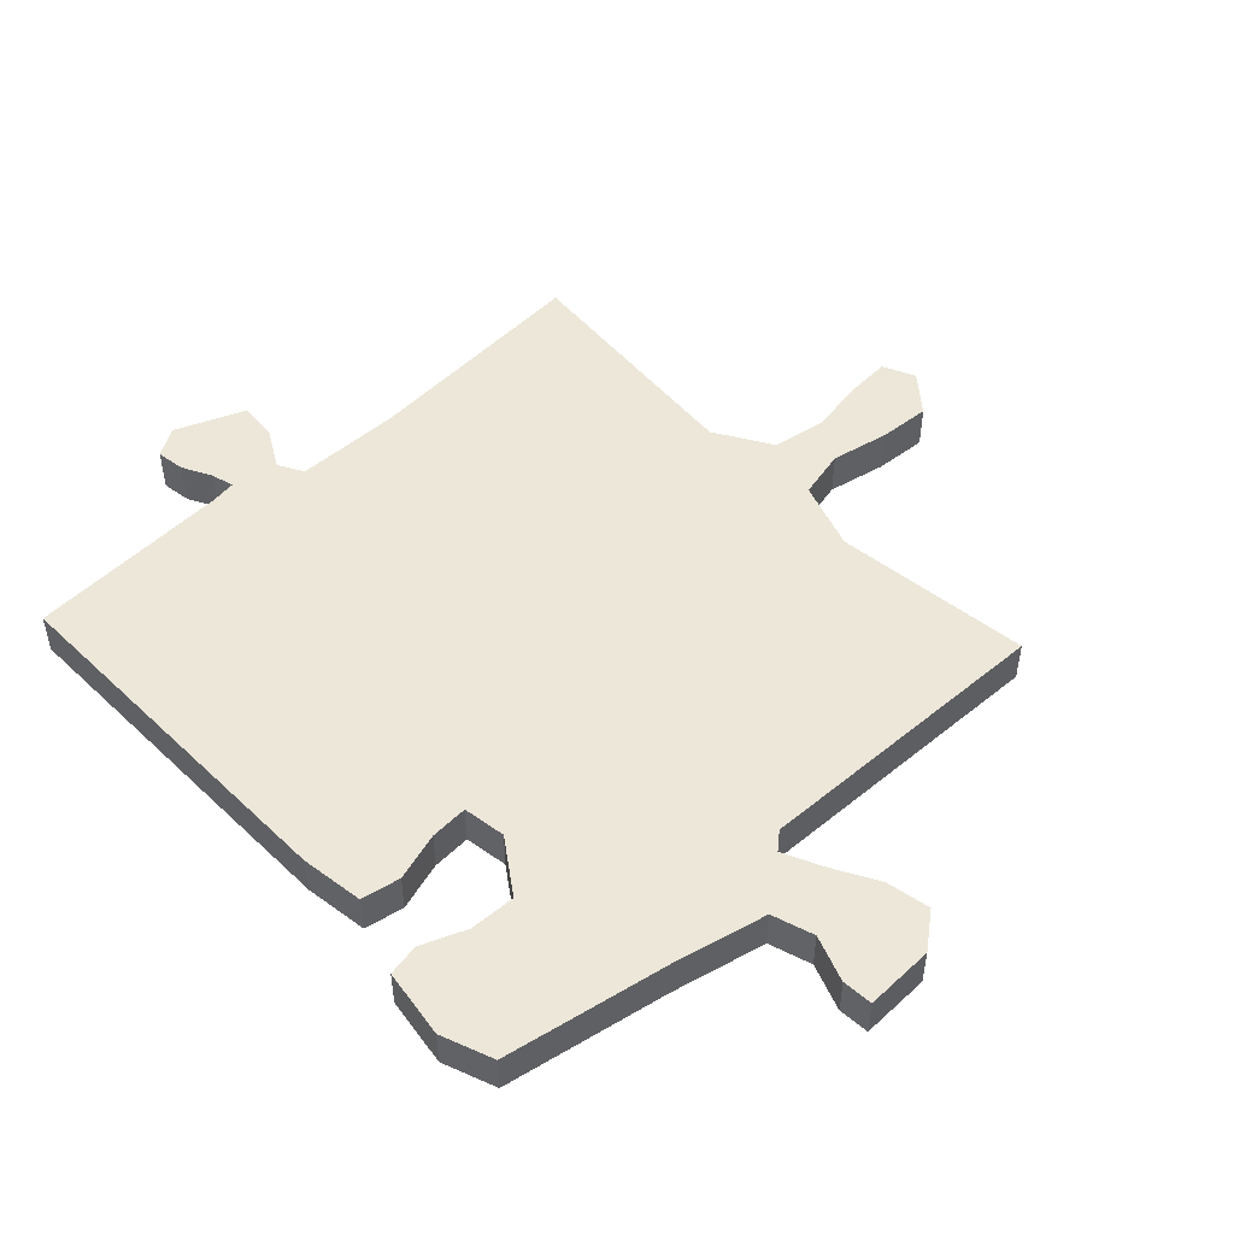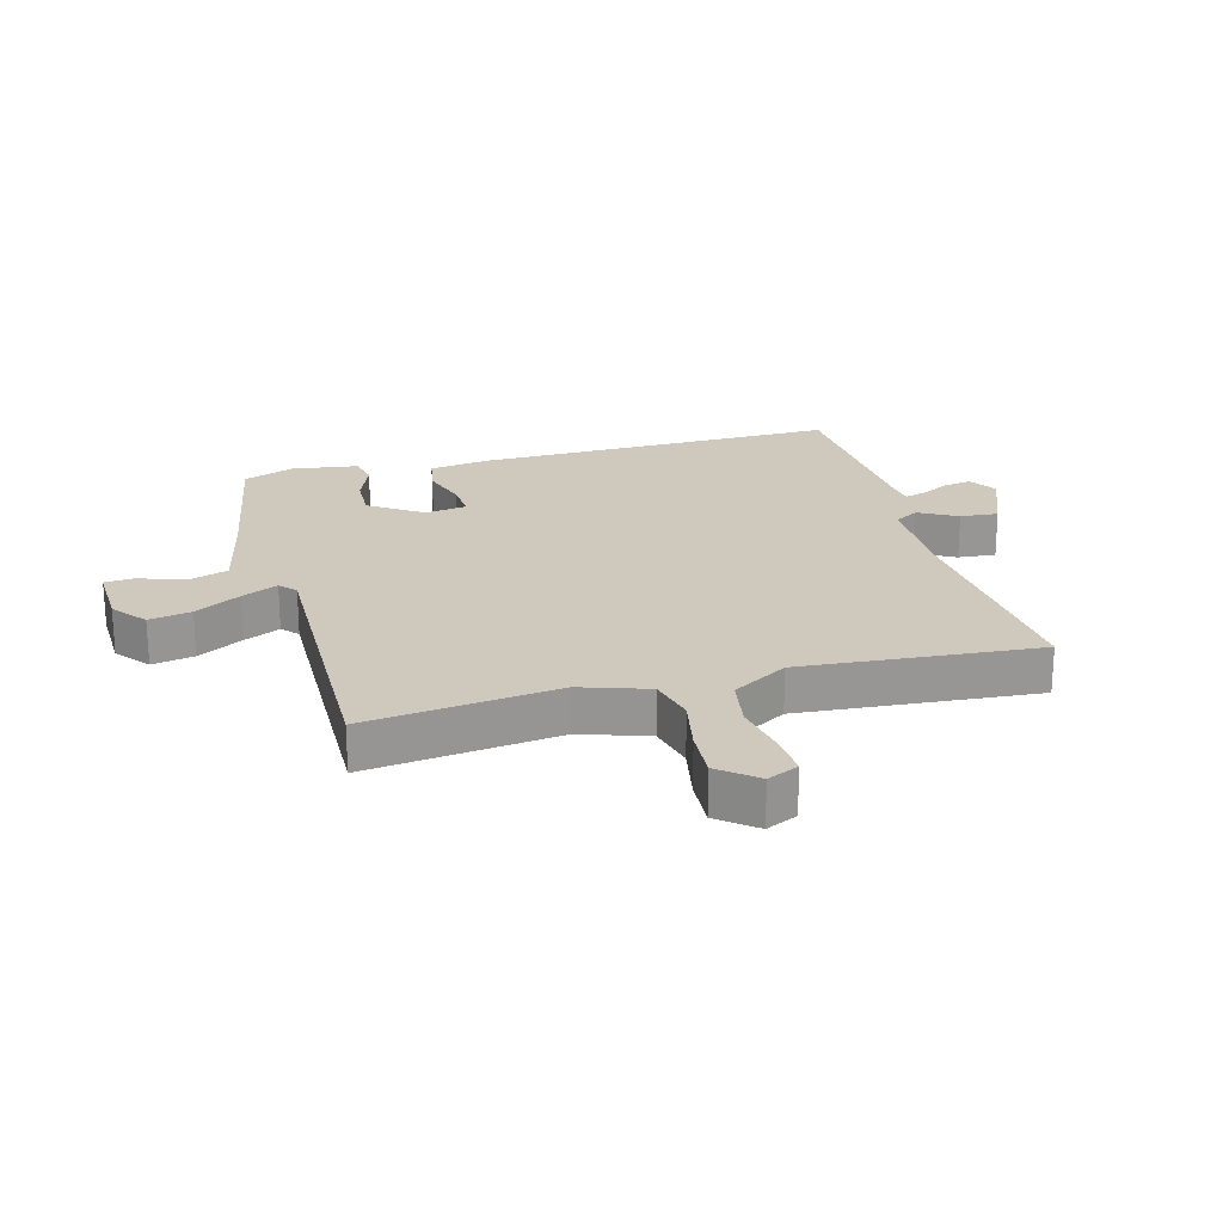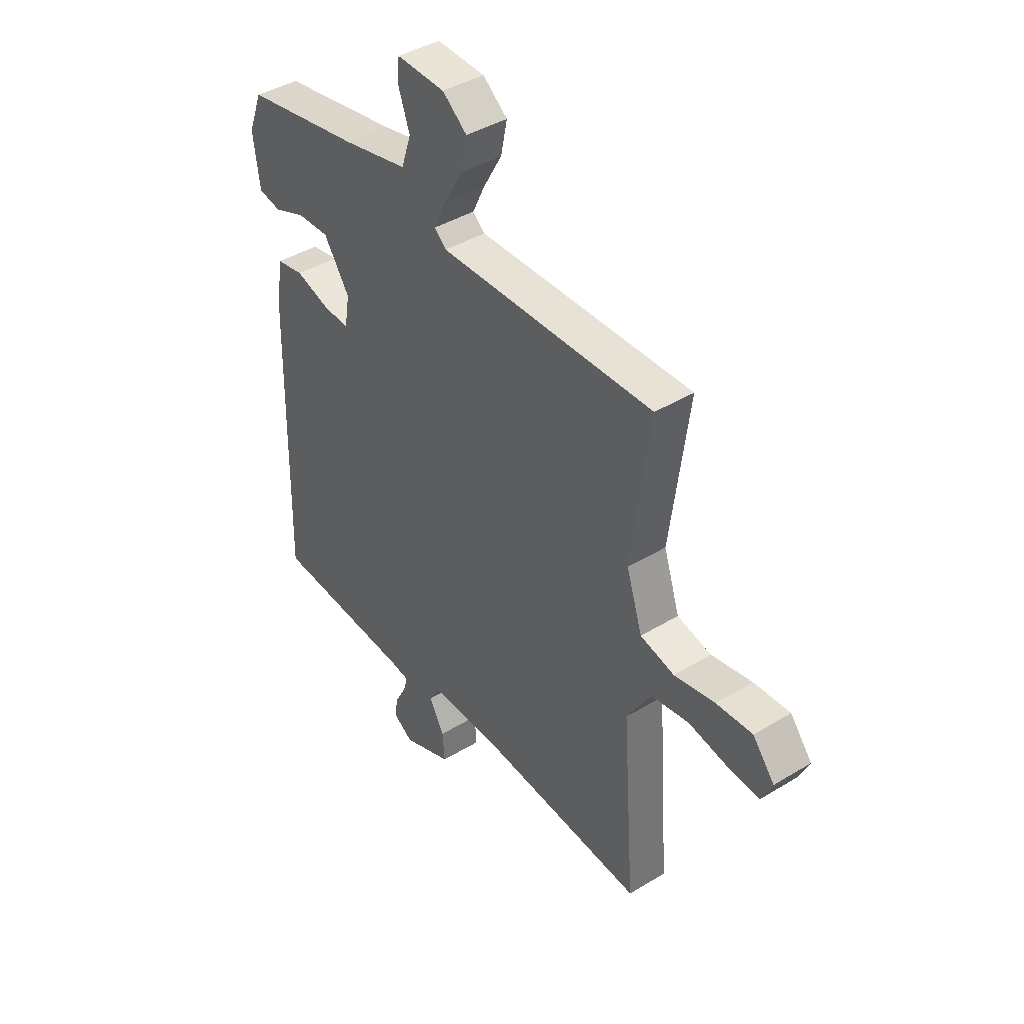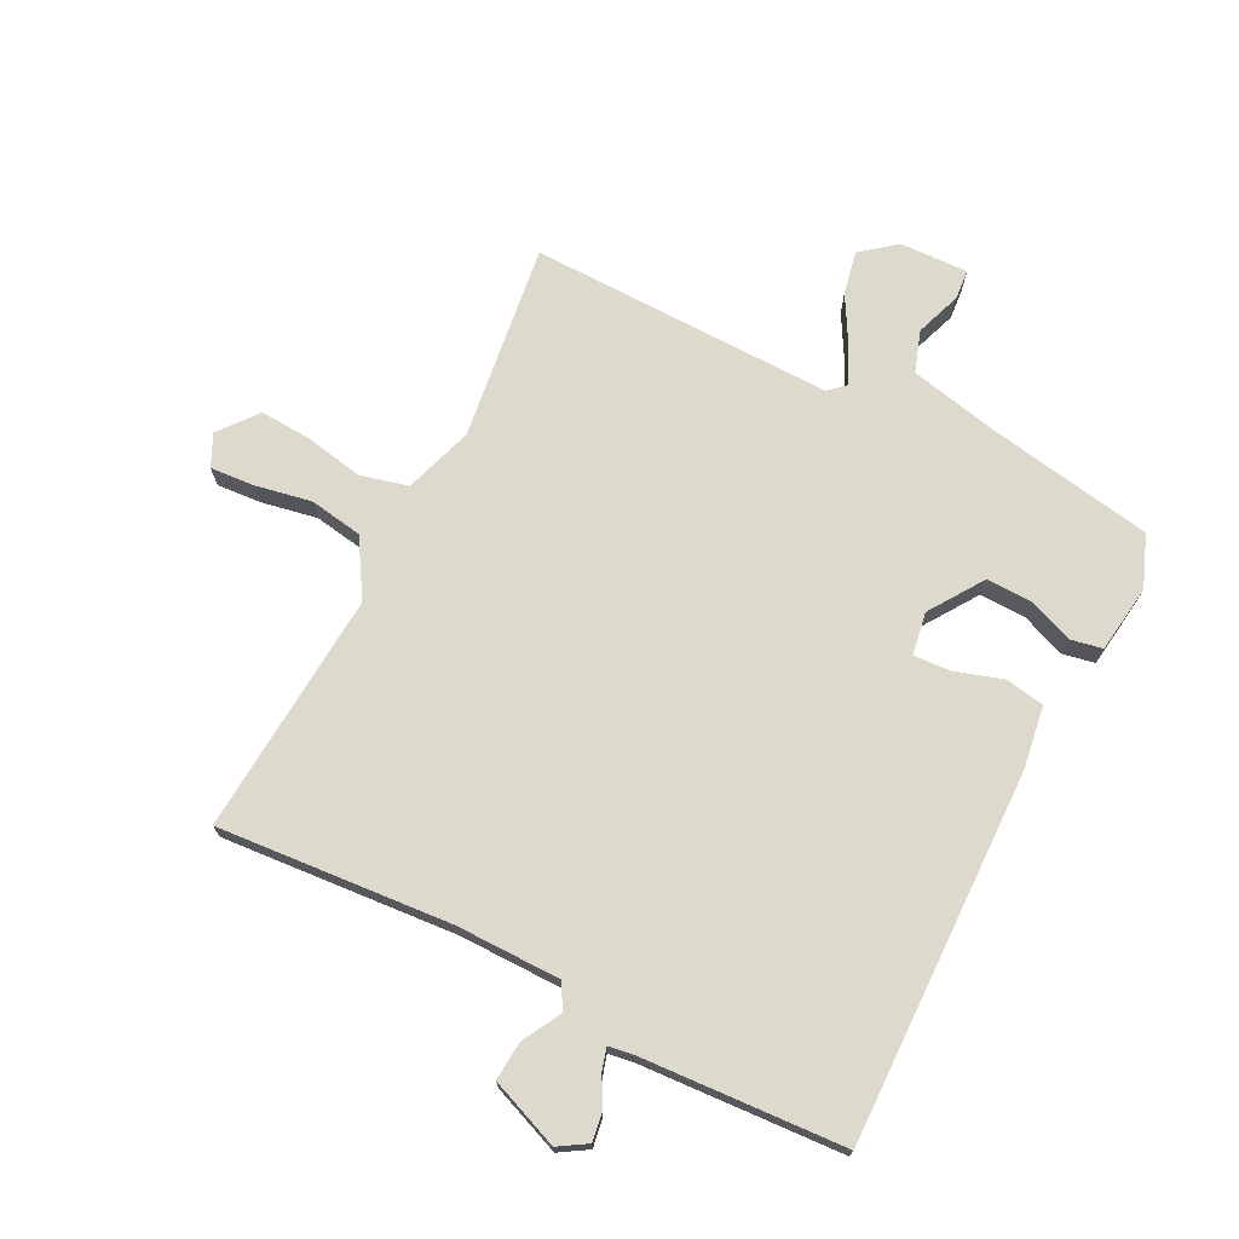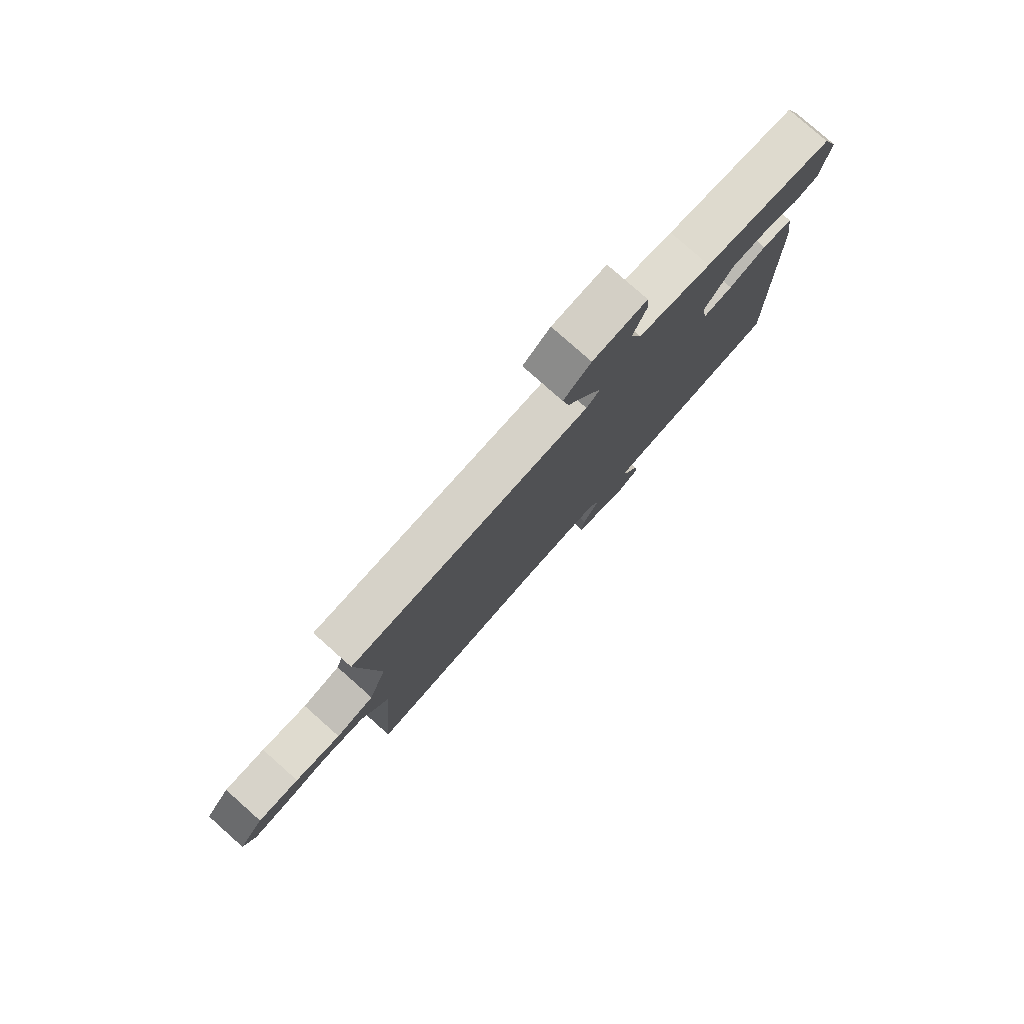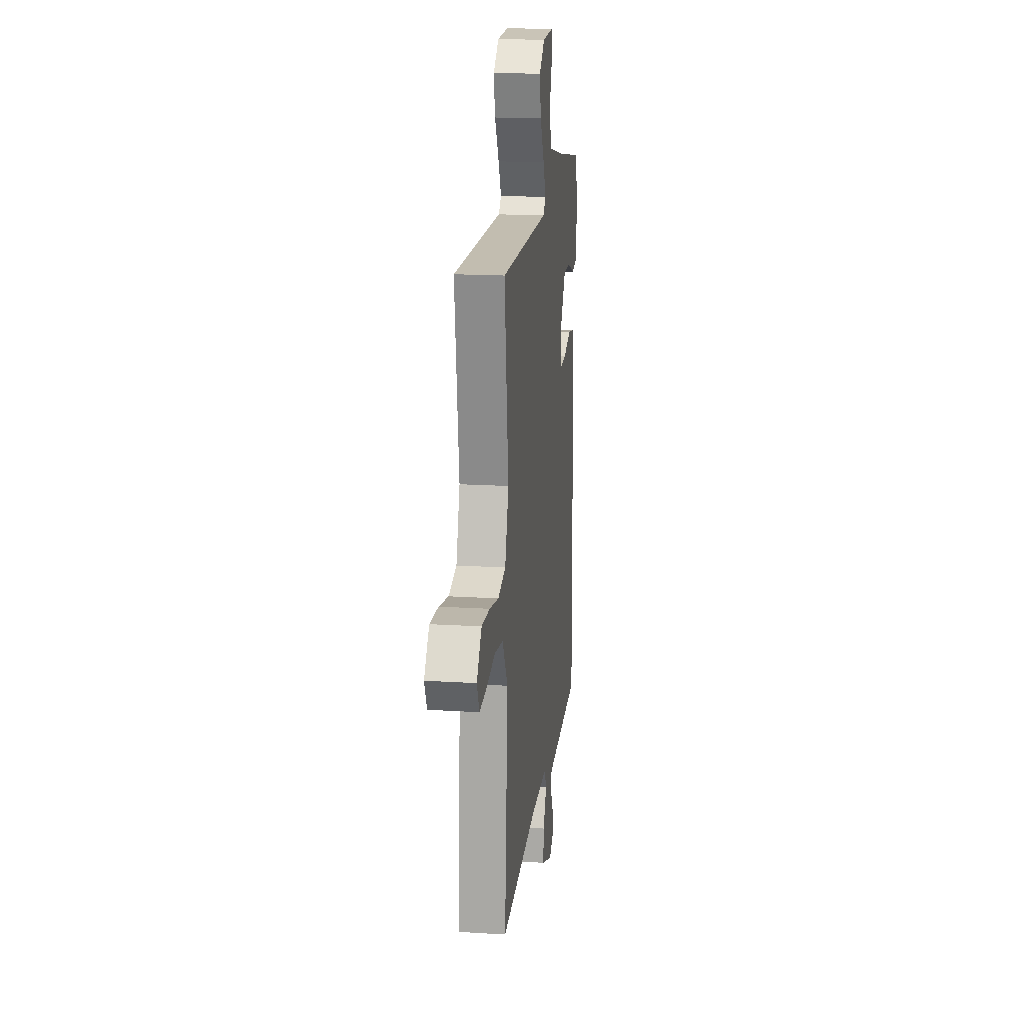
<metadata>
{"format":"obj","ext":"obj","renderer":"f3d","projection":"perspective","resolution":1024,"background":"white","views":[{"elev":49.7,"azim":-42.9,"up":"+Y"},{"elev":22.3,"azim":75.0,"up":"+Y"},{"elev":41.3,"azim":53.5,"up":"+Z"},{"elev":71.9,"azim":-153.1,"up":"+Y"},{"elev":79.5,"azim":131.6,"up":"+Z"},{"elev":17.8,"azim":97.0,"up":"+Z"}]}
</metadata>
<code>
v 0.5 0.07 -0.5
v 0.127 0.07 -0.471
v -0.039 0.07 -0.472
v -0.062 0.07 -0.512
v -0.028 0.07 -0.574
v -0.023 0.07 -0.636
v -0.134 0.07 -0.68
v -0.179 0.07 -0.652
v -0.172 0.07 -0.607
v -0.147 0.07 -0.56
v -0.137 0.07 -0.525
v -0.176 0.07 -0.519
v -0.5 0.07 -0.5
v -0.488 0.07 0.092
v -0.473 0.07 0.192
v -0.411 0.07 0.203
v -0.335 0.07 0.179
v -0.275 0.07 0.175
v -0.264 0.07 0.243
v -0.322 0.07 0.329
v -0.395 0.07 0.327
v -0.466 0.07 0.299
v -0.517 0.07 0.309
v -0.532 0.07 0.418
v -0.5 0.07 0.5
v -0.239 0.07 0.546
v -0.092 0.07 0.578
v -0.07 0.07 0.644
v -0.096 0.07 0.717
v -0.092 0.07 0.765
v 0.017 0.07 0.761
v 0.072 0.07 0.717
v 0.058 0.07 0.648
v 0.016 0.07 0.574
v -0.012 0.07 0.515
v 0.015 0.07 0.491
v 0.5 0.07 0.5
v 0.459 0.07 0.187
v 0.495 0.07 0.077
v 0.572 0.07 0.058
v 0.664 0.07 0.076
v 0.746 0.07 0.081
v 0.795 0.07 0.02
v 0.771 0.07 -0.031
v 0.701 0.07 -0.026
v 0.611 0.07 -0.009
v 0.526 0.07 -0.023
v 0.471 0.07 -0.113
v 0.5 0 -0.5
v 0.127 0 -0.471
v -0.039 0 -0.472
v -0.062 0 -0.512
v -0.028 0 -0.574
v -0.023 0 -0.636
v -0.134 0 -0.68
v -0.179 0 -0.652
v -0.172 0 -0.607
v -0.147 0 -0.56
v -0.137 0 -0.525
v -0.176 0 -0.519
v -0.5 0 -0.5
v -0.488 0 0.092
v -0.473 0 0.192
v -0.411 0 0.203
v -0.335 0 0.179
v -0.275 0 0.175
v -0.264 0 0.243
v -0.322 0 0.329
v -0.395 0 0.327
v -0.466 0 0.299
v -0.517 0 0.309
v -0.532 0 0.418
v -0.5 0 0.5
v -0.239 0 0.546
v -0.092 0 0.578
v -0.07 0 0.644
v -0.096 0 0.717
v -0.092 0 0.765
v 0.017 0 0.761
v 0.072 0 0.717
v 0.058 0 0.648
v 0.016 0 0.574
v -0.012 0 0.515
v 0.015 0 0.491
v 0.5 0 0.5
v 0.459 0 0.187
v 0.495 0 0.077
v 0.572 0 0.058
v 0.664 0 0.076
v 0.746 0 0.081
v 0.795 0 0.02
v 0.771 0 -0.031
v 0.701 0 -0.026
v 0.611 0 -0.009
v 0.526 0 -0.023
v 0.471 0 -0.113
f 44 45 46
f 43 44 46
f 42 43 46
f 41 42 46
f 40 41 46
f 39 40 46 47
f 38 39 47 48
f 36 37 38
f 32 33 34
f 31 32 34
f 30 31 34
f 29 30 34
f 28 29 34
f 27 28 34 35
f 26 27 35 36
f 25 26 36
f 24 25 36
f 23 24 36
f 22 23 36
f 21 22 36
f 15 16 17
f 14 15 17
f 13 14 17
f 12 13 17
f 11 12 17 18
f 8 9 10
f 7 8 10
f 6 7 10
f 5 6 10
f 4 5 10
f 3 4 10 11
f 48 1 2
f 48 2 3
f 11 18 19
f 3 11 19
f 48 3 19
f 38 48 19
f 36 38 19 20
f 20 21 36
f 94 93 92
f 94 92 91
f 94 91 90
f 94 90 89
f 94 89 88
f 95 94 88 87
f 96 95 87 86
f 86 85 84
f 82 81 80
f 82 80 79
f 82 79 78
f 82 78 77
f 82 77 76
f 83 82 76 75
f 84 83 75 74
f 84 74 73
f 84 73 72
f 84 72 71
f 84 71 70
f 84 70 69
f 65 64 63
f 65 63 62
f 65 62 61
f 65 61 60
f 66 65 60 59
f 58 57 56
f 58 56 55
f 58 55 54
f 58 54 53
f 58 53 52
f 59 58 52 51
f 50 49 96
f 51 50 96
f 67 66 59
f 67 59 51
f 67 51 96
f 67 96 86
f 68 67 86 84
f 84 69 68
f 1 49 50 2
f 2 50 51 3
f 3 51 52 4
f 4 52 53 5
f 5 53 54 6
f 6 54 55 7
f 7 55 56 8
f 8 56 57 9
f 9 57 58 10
f 10 58 59 11
f 11 59 60 12
f 12 60 61 13
f 13 61 62 14
f 14 62 63 15
f 15 63 64 16
f 16 64 65 17
f 17 65 66 18
f 18 66 67 19
f 19 67 68 20
f 20 68 69 21
f 21 69 70 22
f 22 70 71 23
f 23 71 72 24
f 24 72 73 25
f 25 73 74 26
f 26 74 75 27
f 27 75 76 28
f 28 76 77 29
f 29 77 78 30
f 30 78 79 31
f 31 79 80 32
f 32 80 81 33
f 33 81 82 34
f 34 82 83 35
f 35 83 84 36
f 36 84 85 37
f 37 85 86 38
f 38 86 87 39
f 39 87 88 40
f 40 88 89 41
f 41 89 90 42
f 42 90 91 43
f 43 91 92 44
f 44 92 93 45
f 45 93 94 46
f 46 94 95 47
f 47 95 96 48
f 48 96 49 1

</code>
